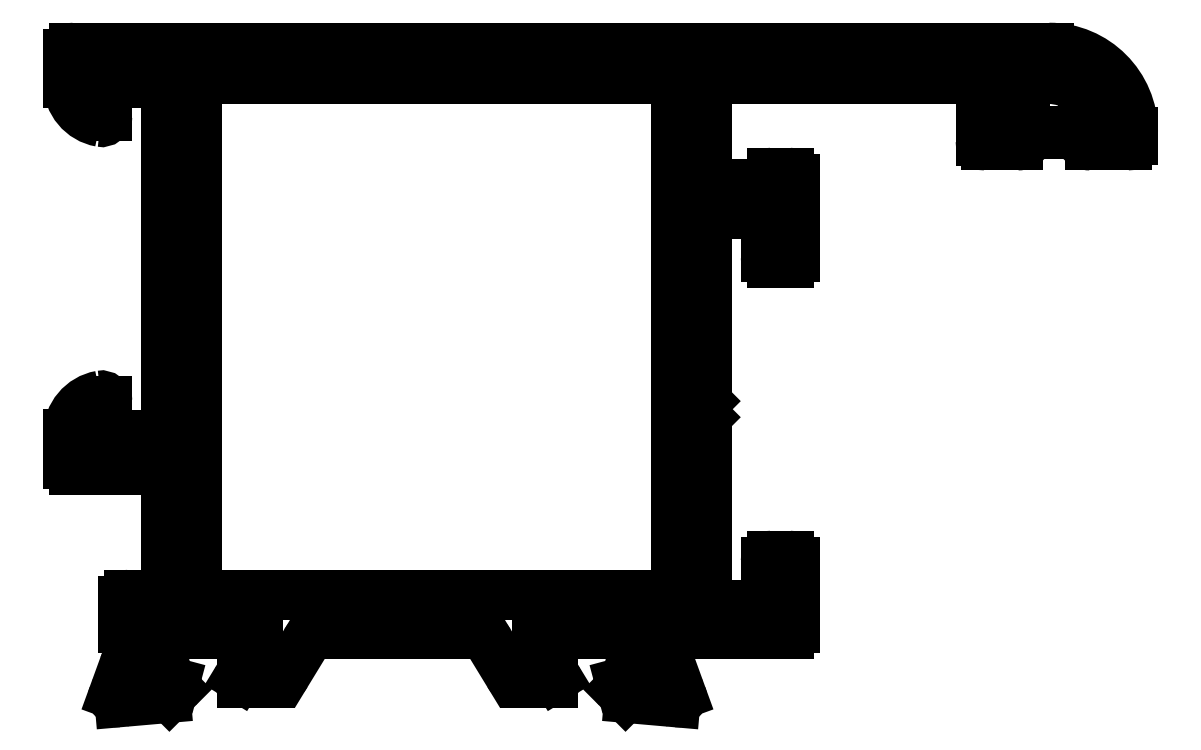
<metadata>
{"format":"dxf","ext":"dxf","renderer":"ezdxf+matplotlib","layout":"modelspace","background":"white","min_lineweight":24,"dpi":150}
</metadata>
<code>
0
SECTION
2
ENTITIES
0
LINE
8
0
10
351.3
20
598.7
30
0
11
351.3
21
600.1
31
0
0
ARC
8
0
10
351.6
20
598.7
30
0
40
0.3
50
180
51
260.4
0
ARC
8
0
10
351.6
20
600.1
30
0
40
0.3
50
90
51
180
0
ARC
8
0
10
351.5
20
598.1
30
0
40
0.3
50
0
51
80.41
0
LINE
8
0
10
353.2
20
600.4
30
0
11
351.6
21
600.4
31
0
0
LINE
8
0
10
351.8
20
598.1
30
0
11
351.8
21
597.2
31
0
0
ARC
8
0
10
353.2
20
600.7
30
0
40
0.3
50
270
51
360
0
ARC
8
0
10
351.5
20
597.2
30
0
40
0.3
50
280.9
51
0
0
LINE
8
0
10
353.5
20
606.5
30
0
11
353.5
21
600.7
31
0
0
ARC
8
0
10
351.6
20
596.6
30
0
40
0.3
50
100.9
51
160
0
ARC
8
0
10
353.2
20
606.5
30
0
40
0.3
50
360
51
90
0
LINE
8
0
10
351.3
20
596.7
30
0
11
350.8
21
595.3
31
0
0
LINE
8
0
10
348.8
20
606.8
30
0
11
353.2
21
606.8
31
0
0
ARC
8
0
10
351.1
20
595.2
30
0
40
0.2813
50
159.7
51
180.7
0
ARC
8
0
10
348.8
20
607.1
30
0
40
0.3
50
180
51
270
0
ARC
8
0
10
351.1
20
595.2
30
0
40
0.3
50
180
51
275
0
LINE
8
0
10
348.5
20
608.6
30
0
11
348.5
21
607.1
31
0
0
LINE
8
0
10
351.1
20
594.9
30
0
11
353.5
21
595.1
31
0
0
ARC
8
0
10
350.5
20
608.6
30
0
40
2
50
100.2
51
180
0
ARC
8
0
10
353.4
20
595.4
30
0
40
0.3
50
275
51
315
0
ARC
8
0
10
350.2
20
610.3
30
0
40
0.3
50
0
51
100.2
0
LINE
8
0
10
353.6
20
595.2
30
0
11
354
21
595.6
31
0
0
LINE
8
0
10
350.5
20
608.9
30
0
11
350.5
21
610.3
31
0
0
ARC
8
0
10
353.9
20
595.7
30
0
40
0.2
50
315
51
75
0
ARC
8
0
10
350.8
20
608.9
30
0
40
0.3
50
180
51
270
0
LINE
8
0
10
353.9
20
595.9
30
0
11
353.8
21
596
31
0
0
LINE
8
0
10
353.2
20
608.6
30
0
11
350.8
21
608.6
31
0
0
ARC
8
0
10
353.8
20
596.2
30
0
40
0.2
50
195
51
255
0
ARC
8
0
10
353.2
20
608.9
30
0
40
0.3
50
270
51
0
0
LINE
8
0
10
353.6
20
596.1
30
0
11
353.1
21
598.1
31
0
0
LINE
8
0
10
353.5
20
626.3
30
0
11
353.5
21
608.9
31
0
0
ARC
8
0
10
353.4
20
598.2
30
0
40
0.3
50
180
51
195
0
ARC
8
0
10
353.2
20
626.3
30
0
40
0.3
50
0
51
90
0
LINE
8
0
10
353.1
20
598.2
30
0
11
353.1
21
598.3
31
0
0
LINE
8
0
10
350.8
20
626.6
30
0
11
353.2
21
626.6
31
0
0
ARC
8
0
10
353.4
20
598.3
30
0
40
0.3
50
41.81
51
180
0
ARC
8
0
10
350.8
20
626.3
30
0
40
0.3
50
90
51
180
0
ARC
8
0
10
353.8
20
598.7
30
0
40
0.3
50
221.8
51
270
0
LINE
8
0
10
350.5
20
624.9
30
0
11
350.5
21
626.3
31
0
0
LINE
8
0
10
353.8
20
598.4
30
0
11
357.9
21
598.4
31
0
0
ARC
8
0
10
350.2
20
624.9
30
0
40
0.3
50
259.8
51
360
0
ARC
8
0
10
357.9
20
598.1
30
0
40
0.2995
50
359.9
51
90.1
0
ARC
8
0
10
350.5
20
626.6
30
0
40
2
50
180
51
259.8
0
LINE
8
0
10
358.2
20
598.1
30
0
11
358.2
21
597.9
31
0
0
LINE
8
0
10
348.5
20
628.1
30
0
11
348.5
21
626.6
31
0
0
ARC
8
0
10
357.9
20
597.9
30
0
40
0.3
50
328.6
51
0
0
ARC
8
0
10
348.8
20
628.1
30
0
40
0.3
50
90
51
180
0
LINE
8
0
10
358.1
20
597.7
30
0
11
357.2
21
596.2
31
0
0
LINE
8
0
10
398.7
20
628.4
30
0
11
348.8
21
628.4
31
0
0
ARC
8
0
10
357.4
20
596.1
30
0
40
0.2
50
148.6
51
270
0
ARC
8
0
10
398.7
20
624.1
30
0
40
4.3
50
0
51
90
0
LINE
8
0
10
357.4
20
595.9
30
0
11
358.8
21
595.9
31
0
0
LINE
8
0
10
403
20
623.7
30
0
11
403
21
624.1
31
0
0
ARC
8
0
10
358.8
20
596.9
30
0
40
1
50
270
51
328.6
0
ARC
8
0
10
402.7
20
623.7
30
0
40
0.3
50
270
51
0
0
LINE
8
0
10
360.6
20
597.9
30
0
11
359.7
21
596.4
31
0
0
LINE
8
0
10
400.8
20
623.4
30
0
11
402.7
21
623.4
31
0
0
ARC
8
0
10
361.4
20
597.4
30
0
40
1
50
90
51
148.6
0
ARC
8
0
10
400.8
20
624
30
0
40
0.6
50
180
51
270
0
LINE
8
0
10
361.4
20
598.4
30
0
11
369.2
21
598.4
31
0
0
LINE
8
0
10
400.2
20
624.2
30
0
11
400.2
21
624
31
0
0
ARC
8
0
10
369.2
20
597.4
30
0
40
1
50
31.4
51
90
0
ARC
8
0
10
400.4
20
624.2
30
0
40
0.25
50
90
51
180
0
LINE
8
0
10
371
20
596.4
30
0
11
370.1
21
597.9
31
0
0
LINE
8
0
10
401
20
624.4
30
0
11
400.4
21
624.4
31
0
0
ARC
8
0
10
371.8
20
596.9
30
0
40
1
50
211.4
51
270
0
ARC
8
0
10
401
20
624.7
30
0
40
0.3
50
270
51
14.48
0
LINE
8
0
10
371.8
20
595.9
30
0
11
373.3
21
595.9
31
0
0
ARC
8
0
10
398.7
20
624.1
30
0
40
2.7
50
14.48
51
90
0
ARC
8
0
10
373.3
20
596.1
30
0
40
0.2
50
270
51
31.4
0
LINE
8
0
10
396.7
20
626.8
30
0
11
398.7
21
626.8
31
0
0
LINE
8
0
10
373.4
20
596.2
30
0
11
372.5
21
597.7
31
0
0
ARC
8
0
10
396.7
20
626.5
30
0
40
0.3
50
90
51
180
0
ARC
8
0
10
372.8
20
597.9
30
0
40
0.3
50
180
51
211.4
0
LINE
8
0
10
396.4
20
624.7
30
0
11
396.4
21
626.5
31
0
0
LINE
8
0
10
372.5
20
597.9
30
0
11
372.5
21
598.1
31
0
0
ARC
8
0
10
396.7
20
624.7
30
0
40
0.3
50
180
51
270
0
ARC
8
0
10
372.8
20
598.1
30
0
40
0.3
50
90
51
180
0
LINE
8
0
10
397.4
20
624.4
30
0
11
396.7
21
624.4
31
0
0
LINE
8
0
10
372.8
20
598.4
30
0
11
376.8
21
598.4
31
0
0
ARC
8
0
10
397.4
20
624.2
30
0
40
0.25
50
0
51
90
0
ARC
8
0
10
376.8
20
598.7
30
0
40
0.3
50
270
51
318.2
0
LINE
8
0
10
397.7
20
624
30
0
11
397.7
21
624.2
31
0
0
ARC
8
0
10
377.3
20
598.3
30
0
40
0.3
50
0
51
138.2
0
ARC
8
0
10
397.1
20
624
30
0
40
0.6
50
270
51
0
0
LINE
8
0
10
377.6
20
598.3
30
0
11
377.6
21
598.2
31
0
0
LINE
8
0
10
395.4
20
623.4
30
0
11
397.1
21
623.4
31
0
0
ARC
8
0
10
377.3
20
598.2
30
0
40
0.3
50
345
51
360
0
ARC
8
0
10
395.4
20
623.7
30
0
40
0.25
50
180
51
270
0
LINE
8
0
10
377.6
20
598.1
30
0
11
377
21
596.1
31
0
0
LINE
8
0
10
395.2
20
626.5
30
0
11
395.2
21
623.7
31
0
0
ARC
8
0
10
376.8
20
596.2
30
0
40
0.2
50
285
51
345
0
ARC
8
0
10
394.9
20
626.5
30
0
40
0.3
50
0
51
90
0
LINE
8
0
10
376.9
20
596
30
0
11
376.7
21
595.9
31
0
0
LINE
8
0
10
381.5
20
626.8
30
0
11
394.9
21
626.8
31
0
0
ARC
8
0
10
376.8
20
595.7
30
0
40
0.2
50
105
51
225
0
ARC
8
0
10
381.5
20
626.5
30
0
40
0.3
50
90
51
180
0
LINE
8
0
10
376.6
20
595.6
30
0
11
377
21
595.2
31
0
0
LINE
8
0
10
381.2
20
621.7
30
0
11
381.2
21
626.5
31
0
0
ARC
8
0
10
377.2
20
595.4
30
0
40
0.3
50
225
51
265
0
ARC
8
0
10
381.5
20
621.7
30
0
40
0.3
50
180
51
270
0
LINE
8
0
10
377.2
20
595.1
30
0
11
379.5
21
594.9
31
0
0
LINE
8
0
10
383.9
20
621.4
30
0
11
381.5
21
621.4
31
0
0
ARC
8
0
10
379.6
20
595.2
30
0
40
0.3
50
265
51
360
0
ARC
8
0
10
383.9
20
621.7
30
0
40
0.3
50
270
51
0
0
ARC
8
0
10
379.6
20
595.2
30
0
40
0.2813
50
359.3
51
20.28
0
ARC
8
0
10
384.5
20
621.7
30
0
40
0.3
50
90
51
180
0
LINE
8
0
10
379.9
20
595.3
30
0
11
379.3
21
596.7
31
0
0
LINE
8
0
10
385.4
20
622
30
0
11
384.5
21
622
31
0
0
ARC
8
0
10
379.1
20
596.6
30
0
40
0.3
50
20
51
79.1
0
ARC
8
0
10
385.4
20
621.7
30
0
40
0.3
50
0
51
90
0
ARC
8
0
10
379.2
20
597.2
30
0
40
0.3
50
180
51
259.1
0
LINE
8
0
10
385.7
20
617.7
30
0
11
385.7
21
621.7
31
0
0
LINE
8
0
10
378.9
20
597.2
30
0
11
378.9
21
598.1
31
0
0
ARC
8
0
10
385.4
20
617.7
30
0
40
0.3
50
270
51
0
0
ARC
8
0
10
379.2
20
598.1
30
0
40
0.3
50
90
51
180
0
LINE
8
0
10
384.5
20
617.4
30
0
11
385.4
21
617.4
31
0
0
LINE
8
0
10
379.2
20
598.4
30
0
11
385.4
21
598.4
31
0
0
ARC
8
0
10
384.5
20
617.7
30
0
40
0.3
50
180
51
270
0
ARC
8
0
10
385.4
20
598.7
30
0
40
0.3
50
270
51
0
0
LINE
8
0
10
384.2
20
619.6
30
0
11
384.2
21
617.7
31
0
0
LINE
8
0
10
385.7
20
598.7
30
0
11
385.7
21
602.1
31
0
0
ARC
8
0
10
383.9
20
619.6
30
0
40
0.3
50
0
51
90
0
ARC
8
0
10
385.4
20
602.1
30
0
40
0.3
50
0
51
90
0
LINE
8
0
10
381.5
20
619.9
30
0
11
383.9
21
619.9
31
0
0
LINE
8
0
10
385.4
20
602.4
30
0
11
384.5
21
602.4
31
0
0
ARC
8
0
10
381.5
20
619.6
30
0
40
0.3
50
90
51
180
0
ARC
8
0
10
384.5
20
602.1
30
0
40
0.3
50
90
51
180
0
LINE
8
0
10
381.2
20
610.5
30
0
11
381.2
21
619.6
31
0
0
LINE
8
0
10
384.2
20
602.1
30
0
11
384.2
21
600.2
31
0
0
ARC
8
0
10
380.9
20
610.5
30
0
40
0.3
50
315
51
0
0
ARC
8
0
10
383.9
20
600.2
30
0
40
0.3
50
270
51
0
0
LINE
8
0
10
380.7
20
609.9
30
0
11
381.1
21
610.3
31
0
0
LINE
8
0
10
383.9
20
599.9
30
0
11
381.5
21
599.9
31
0
0
LINE
8
0
10
381.1
20
609.5
30
0
11
380.7
21
609.9
31
0
0
ARC
8
0
10
381.5
20
600.2
30
0
40
0.3
50
180
51
270
0
ARC
8
0
10
380.9
20
609.3
30
0
40
0.3
50
0
51
45
0
LINE
8
0
10
381.2
20
600.2
30
0
11
381.2
21
609.3
31
0
0
ARC
8
0
10
379.3
20
626.5
30
0
40
0.3
50
0
51
90
0
LINE
8
0
10
379.6
20
626.5
30
0
11
379.6
21
600.7
31
0
0
LINE
8
0
10
355.4
20
626.8
30
0
11
379.3
21
626.8
31
0
0
ARC
8
0
10
379.3
20
600.7
30
0
40
0.3
50
270
51
0
0
ARC
8
0
10
355.4
20
626.5
30
0
40
0.3
50
90
51
180
0
LINE
8
0
10
379.3
20
600.4
30
0
11
355.4
21
600.4
31
0
0
LINE
8
0
10
355.1
20
600.7
30
0
11
355.1
21
626.5
31
0
0
ARC
8
0
10
355.4
20
600.7
30
0
40
0.3
50
180
51
270
0
ENDSEC
0
EOF

</code>
